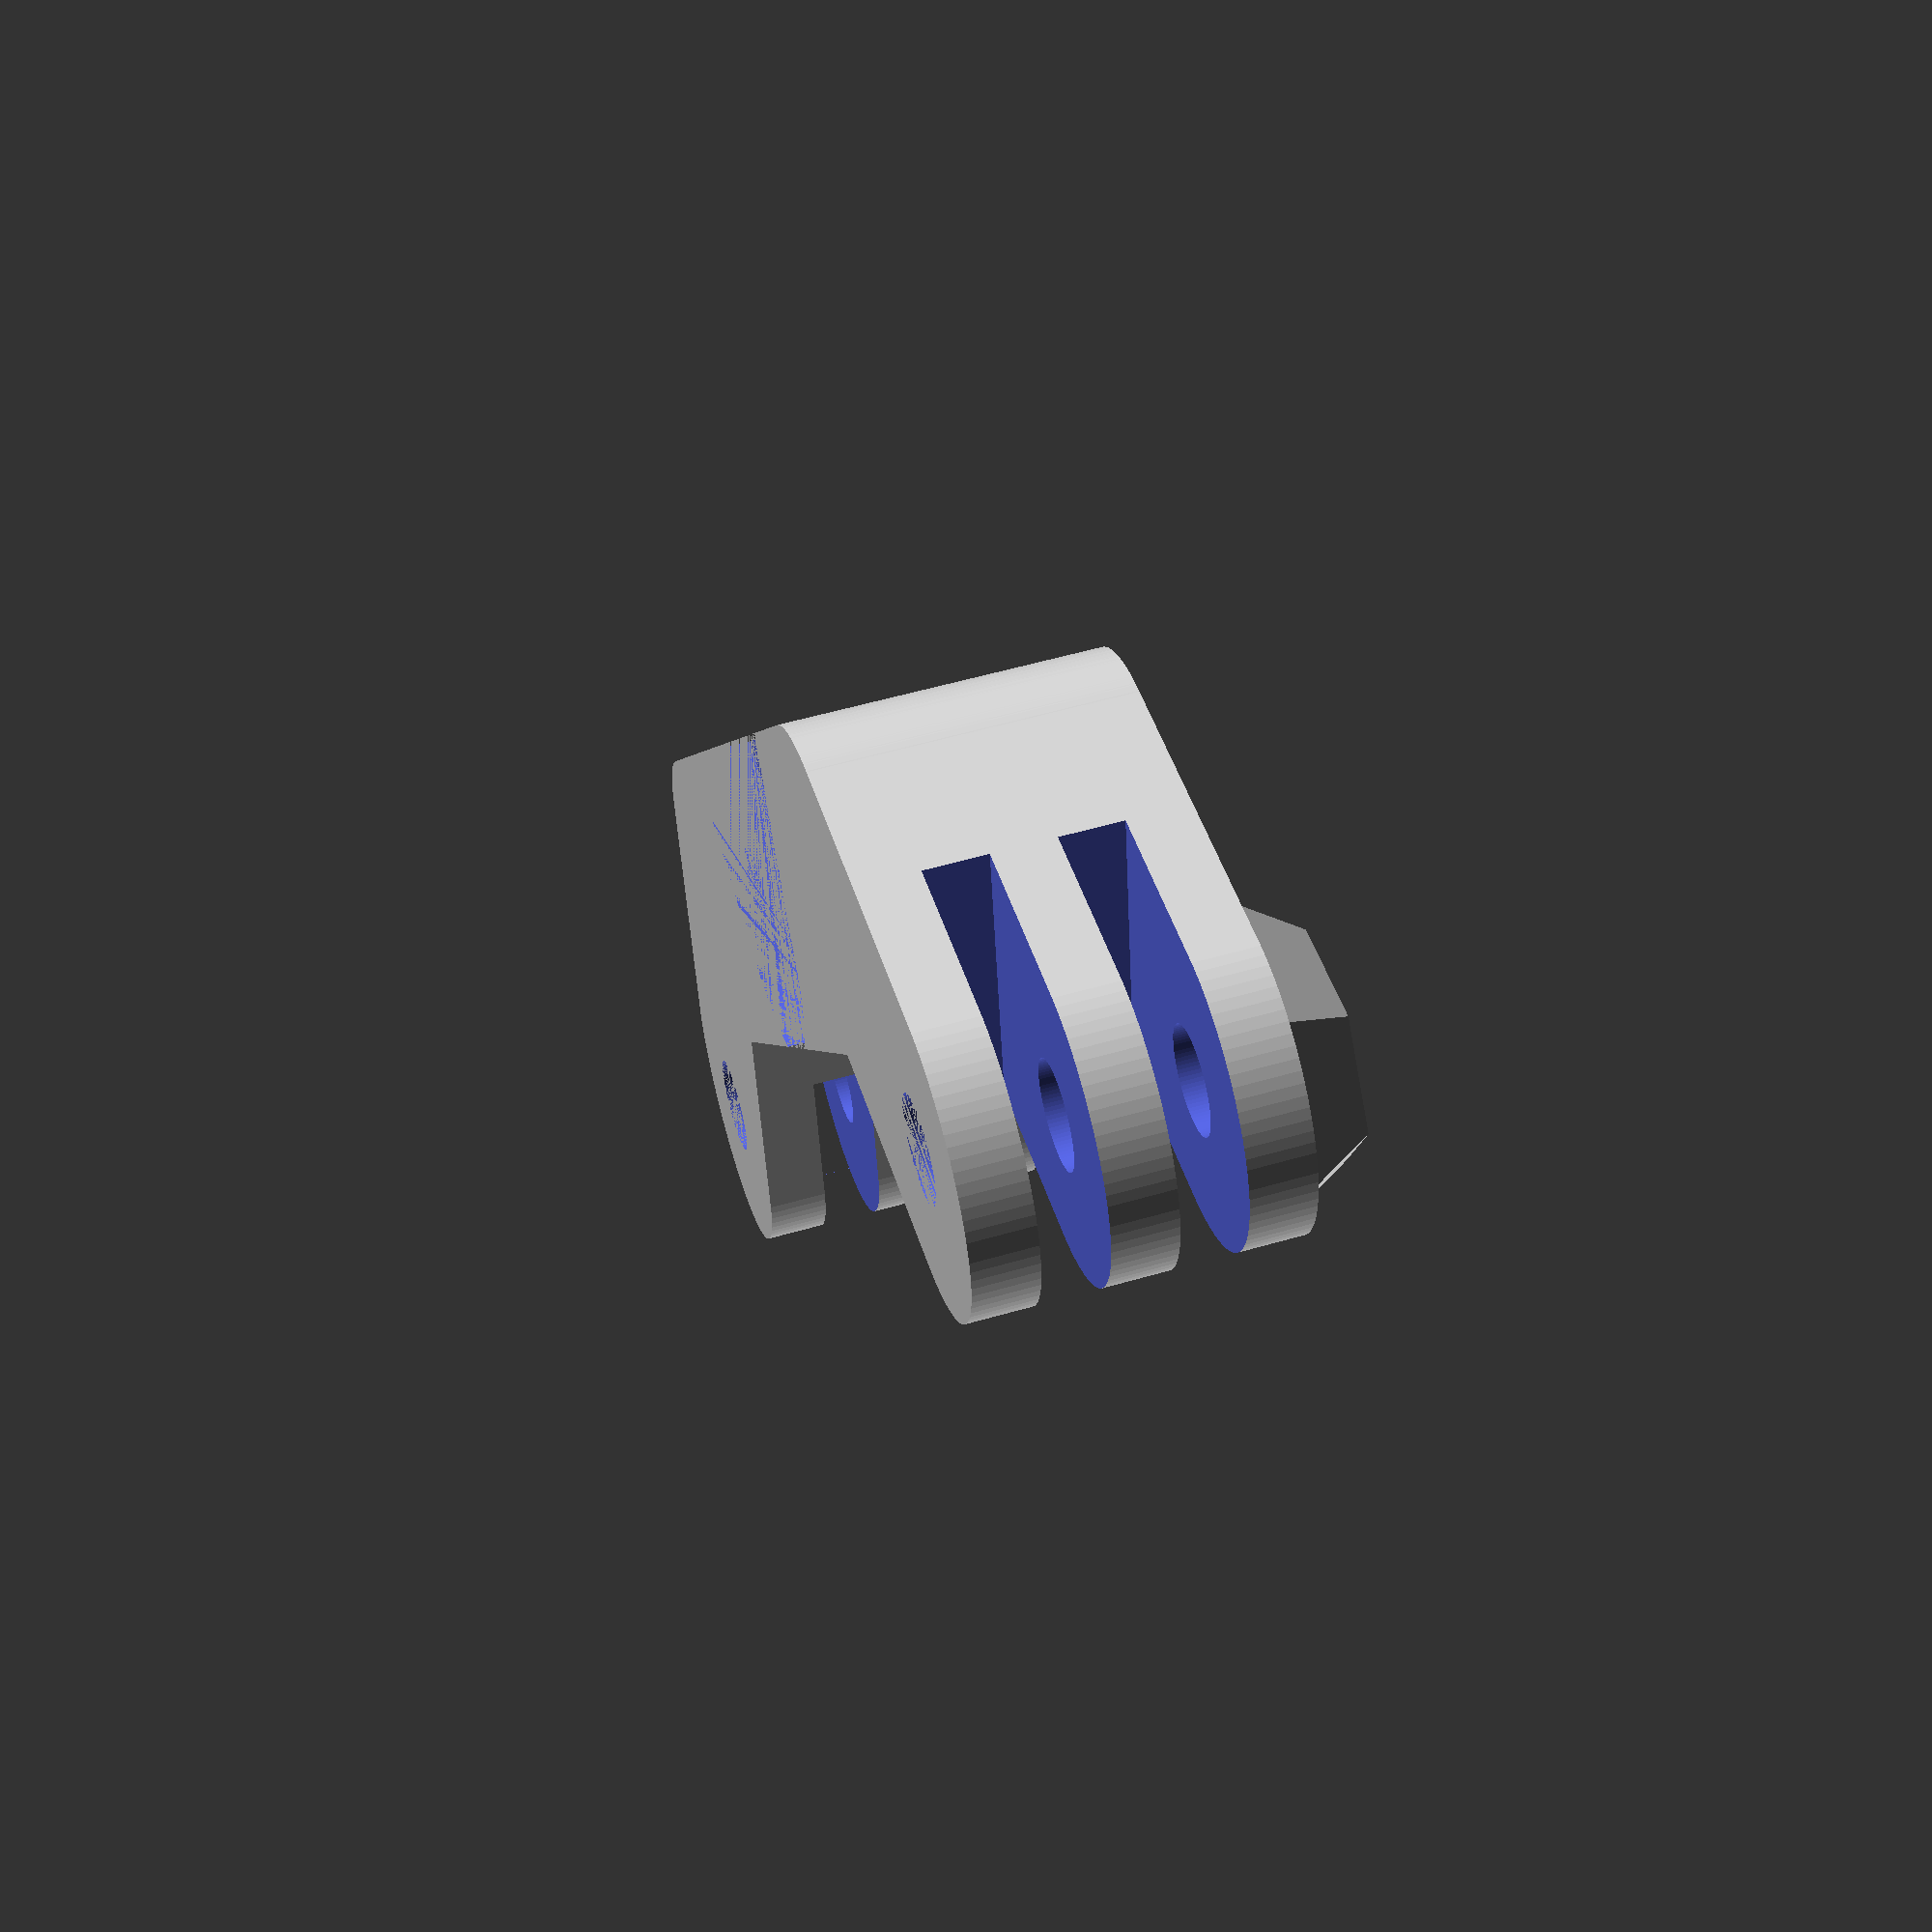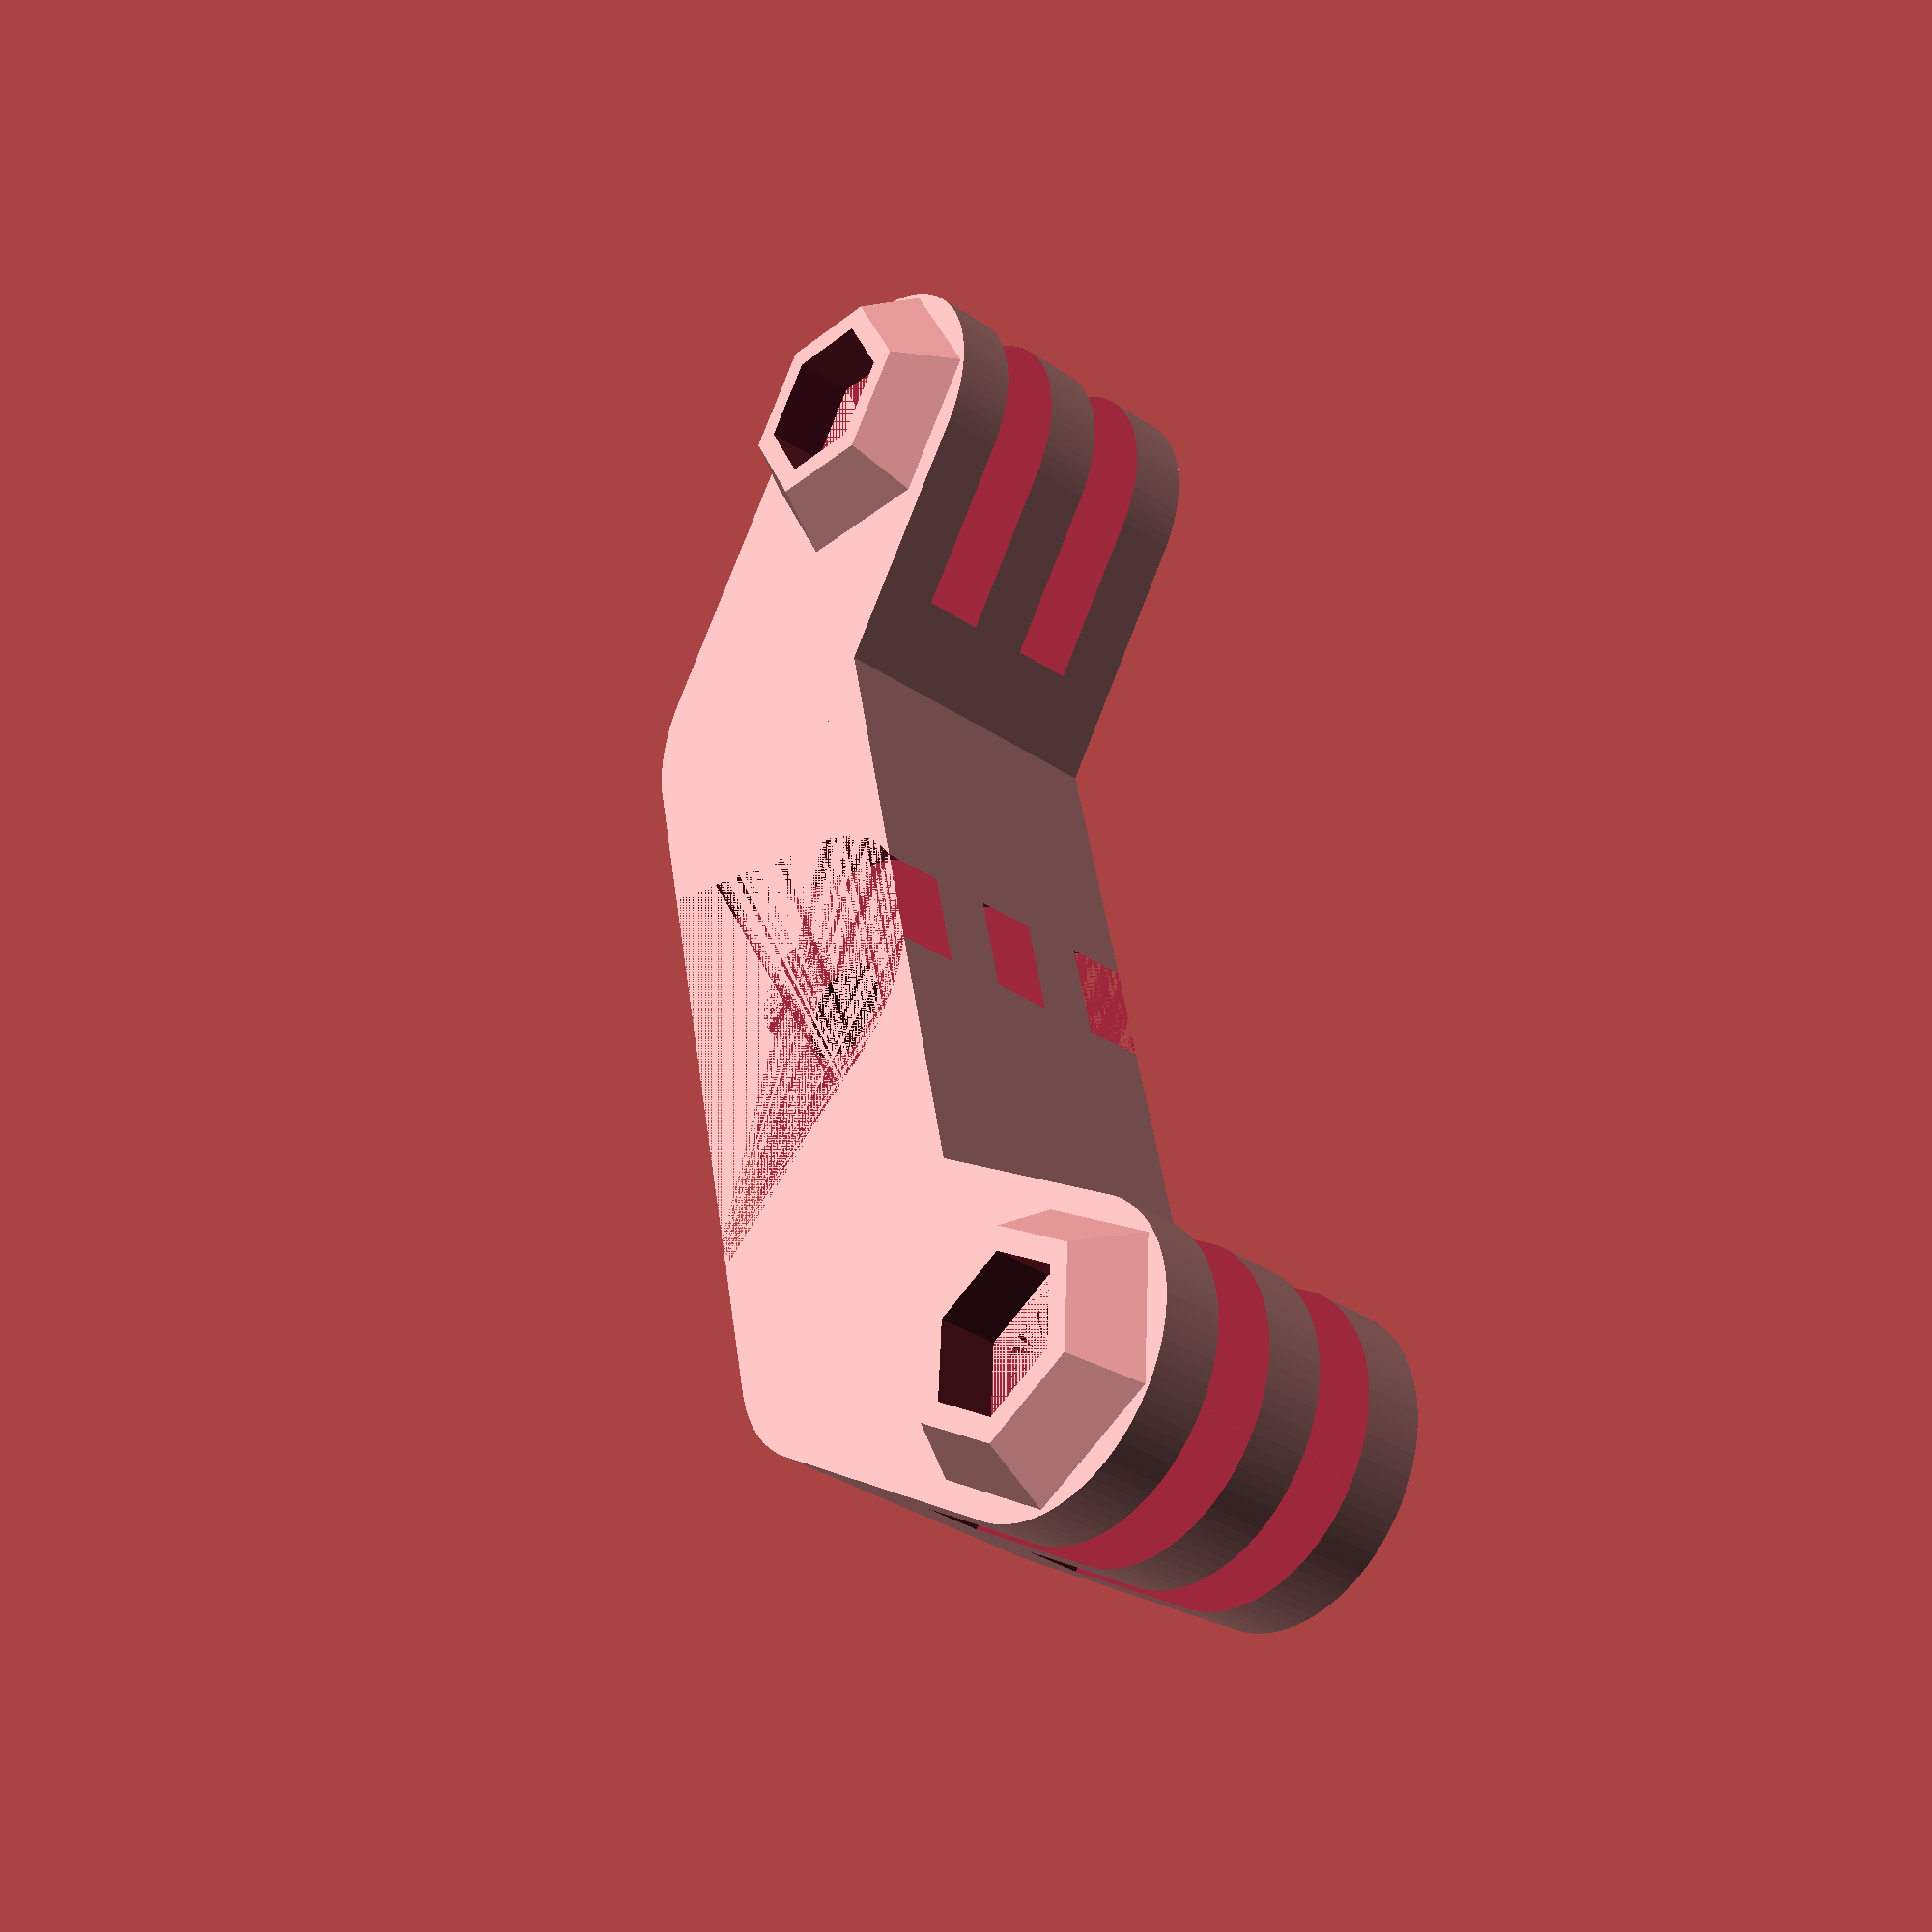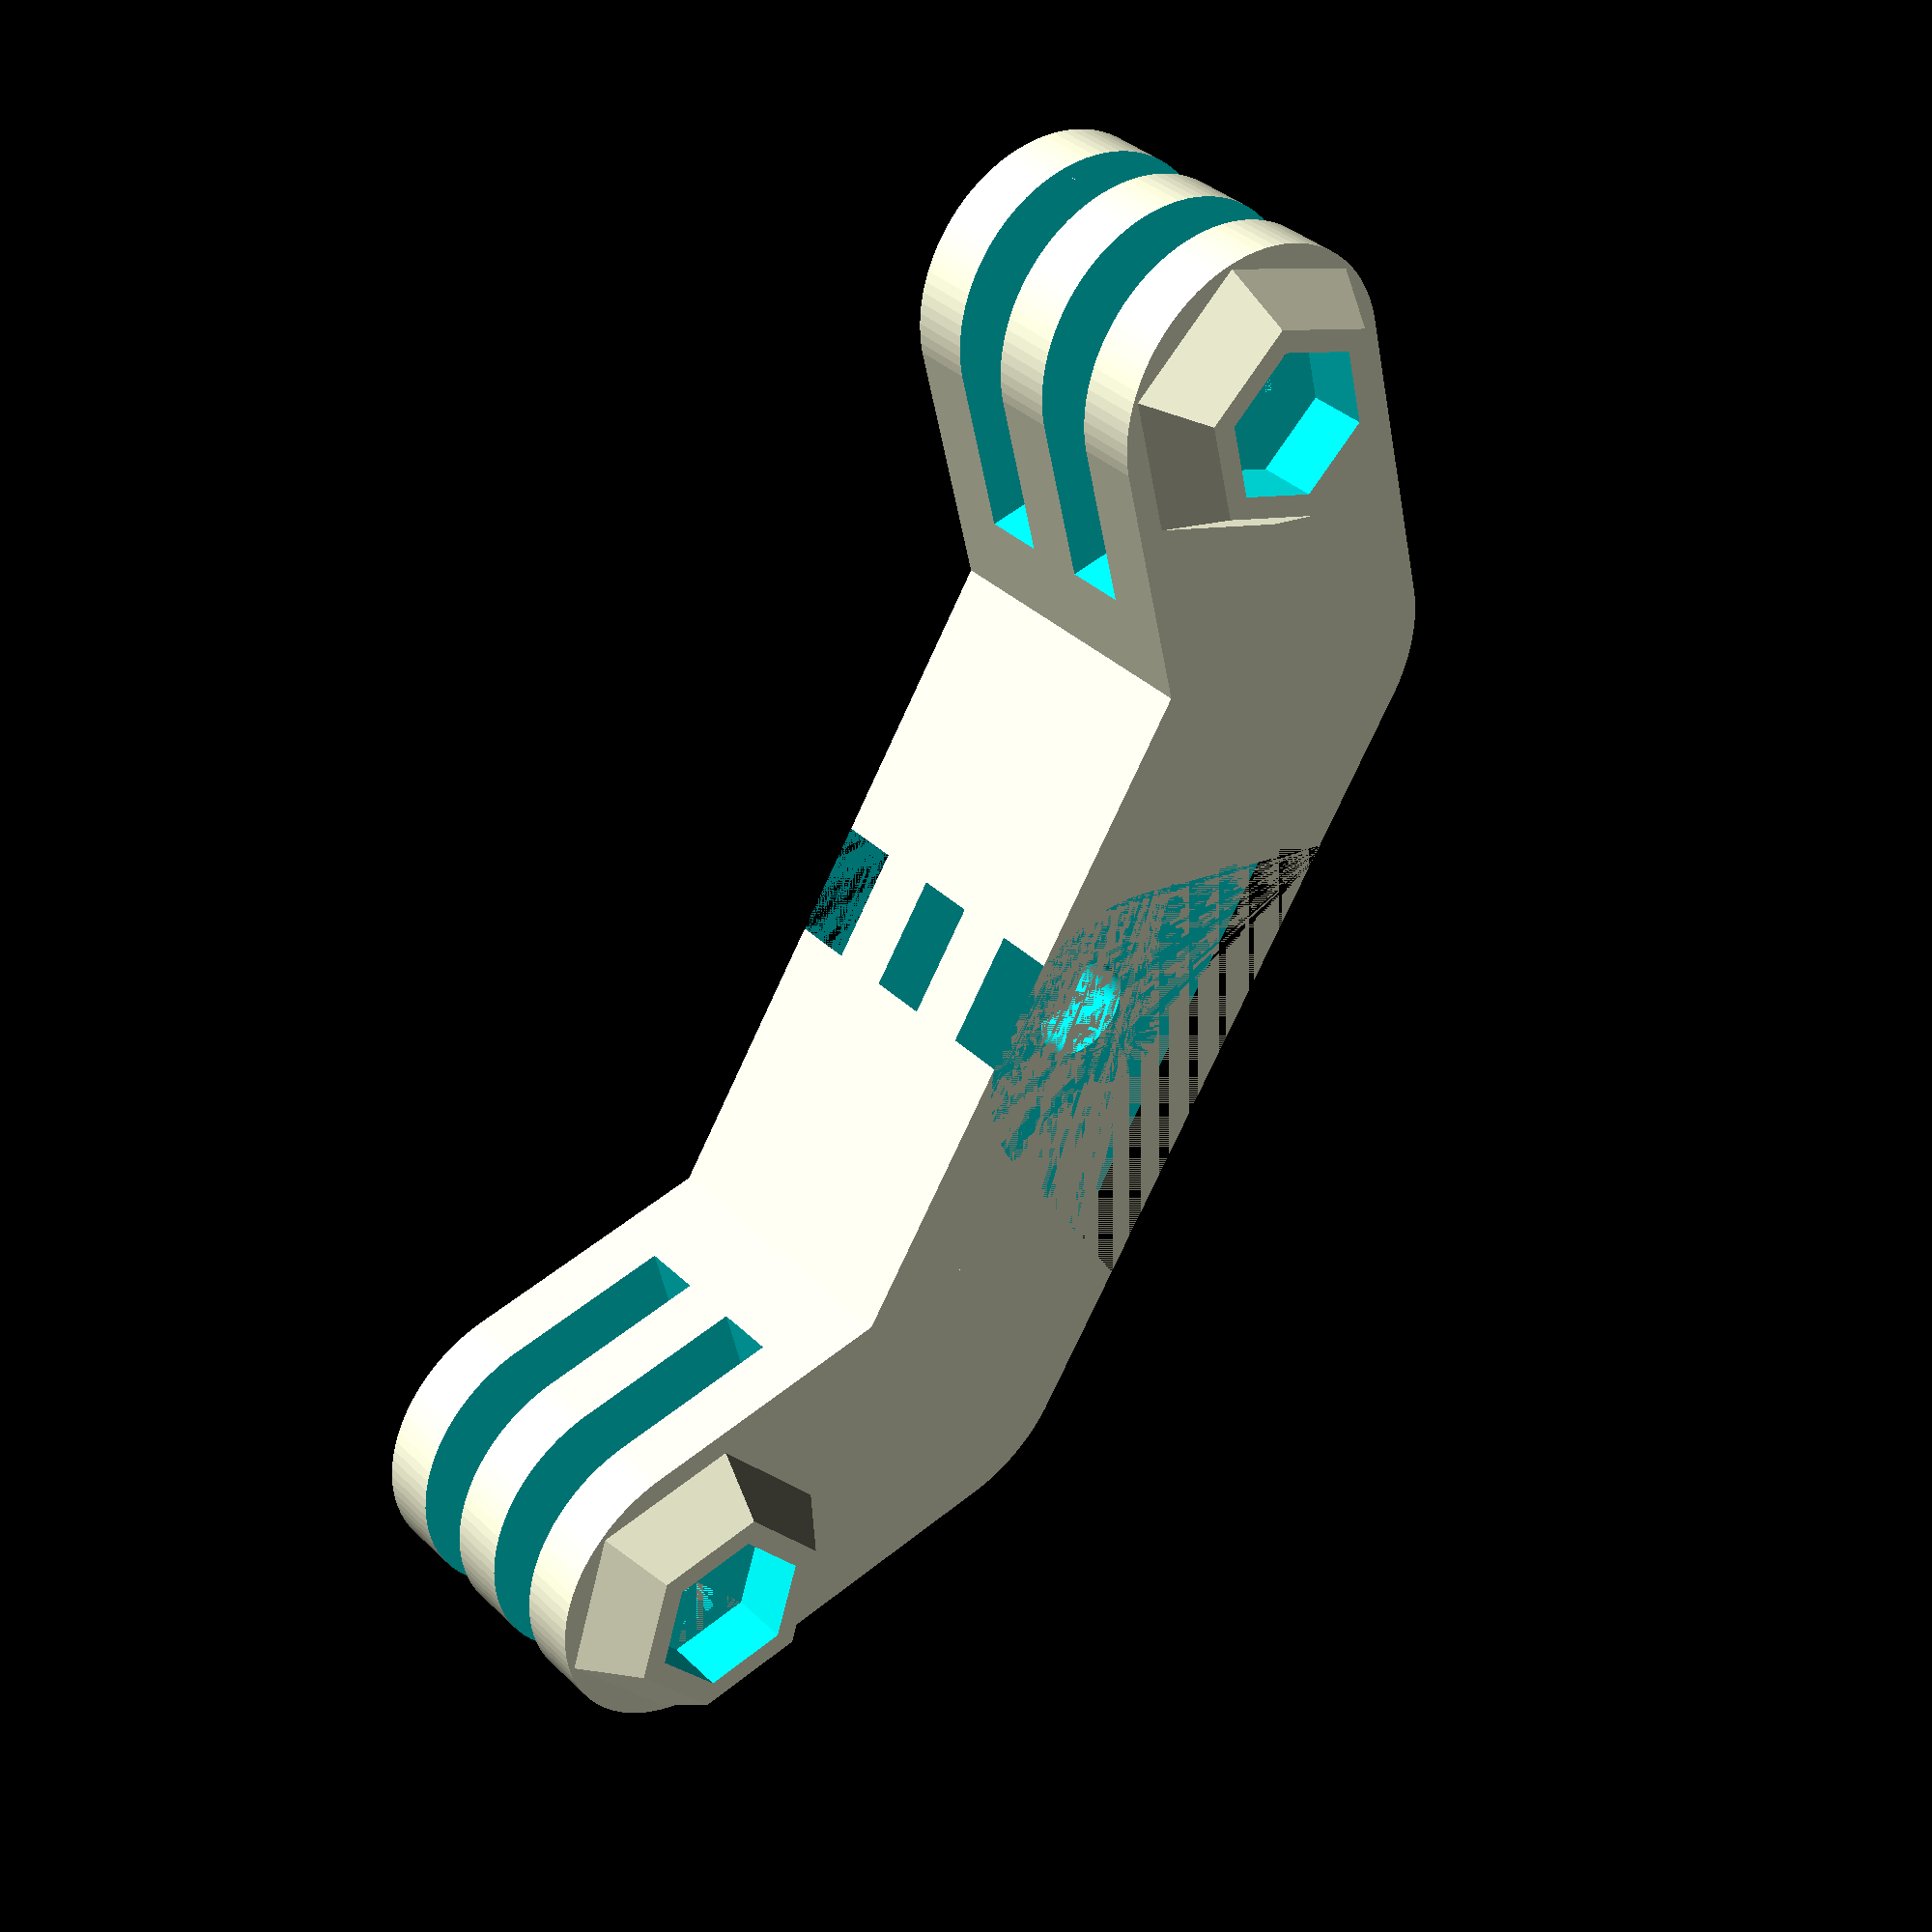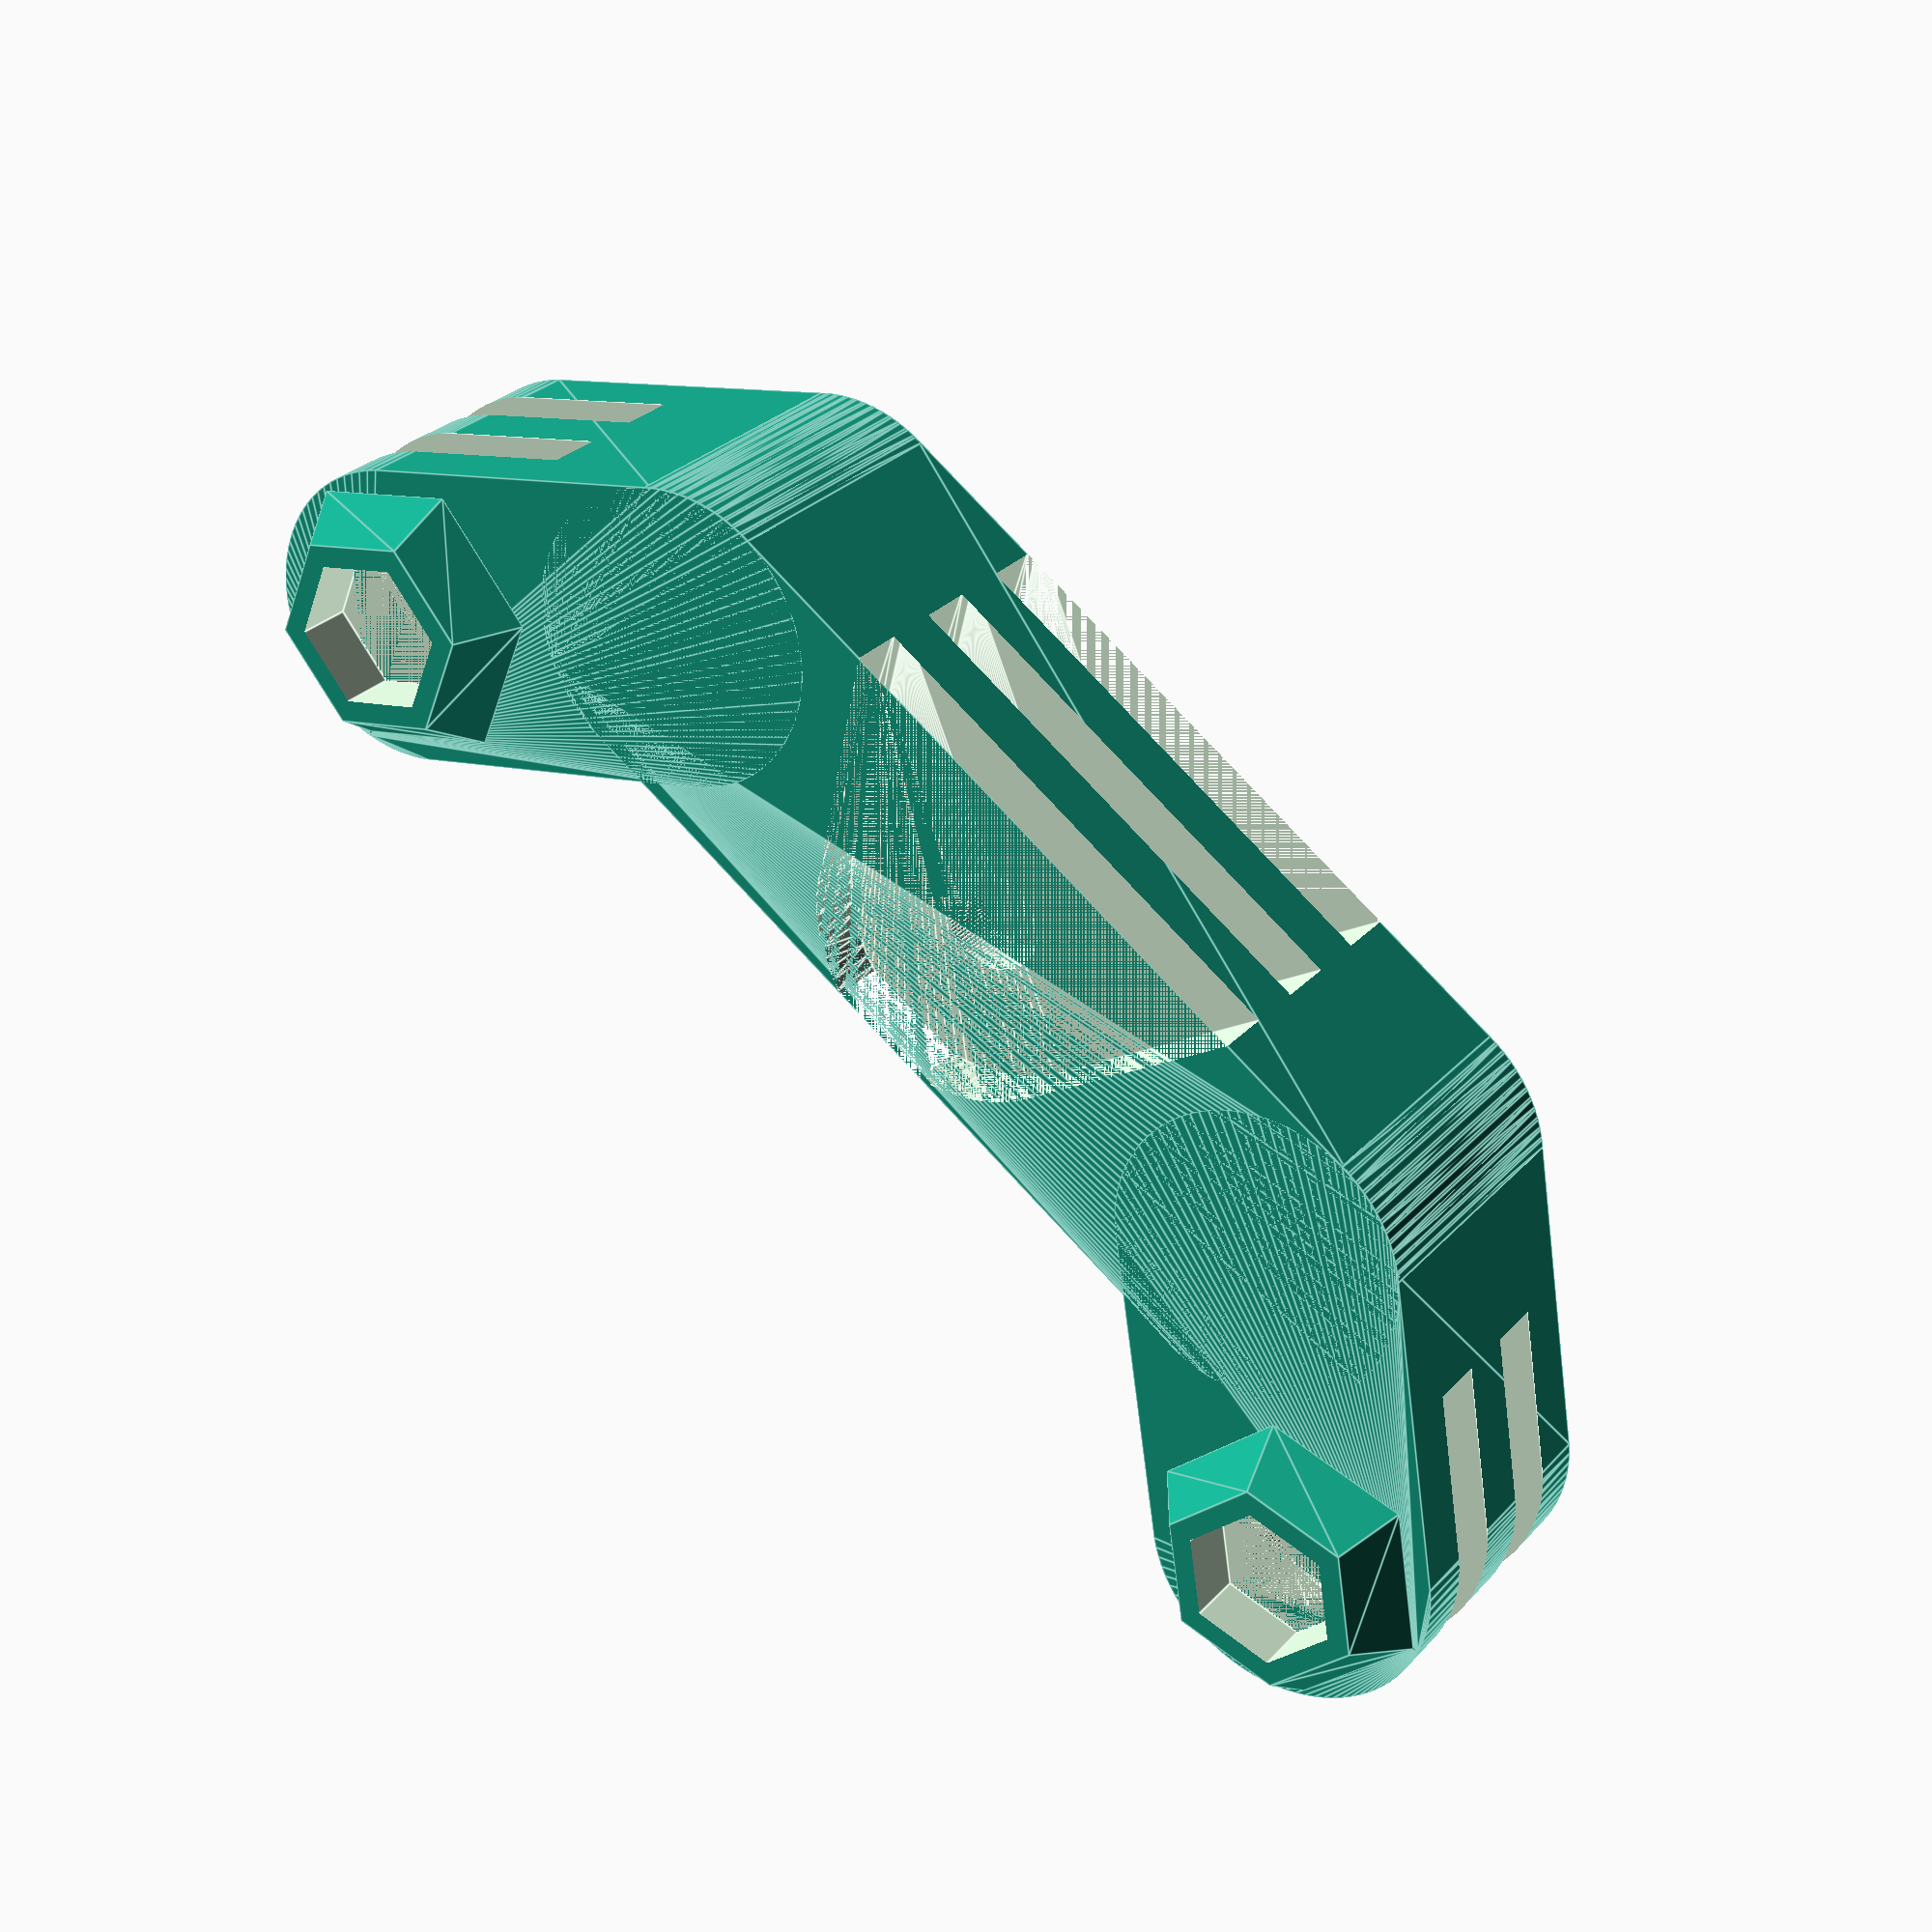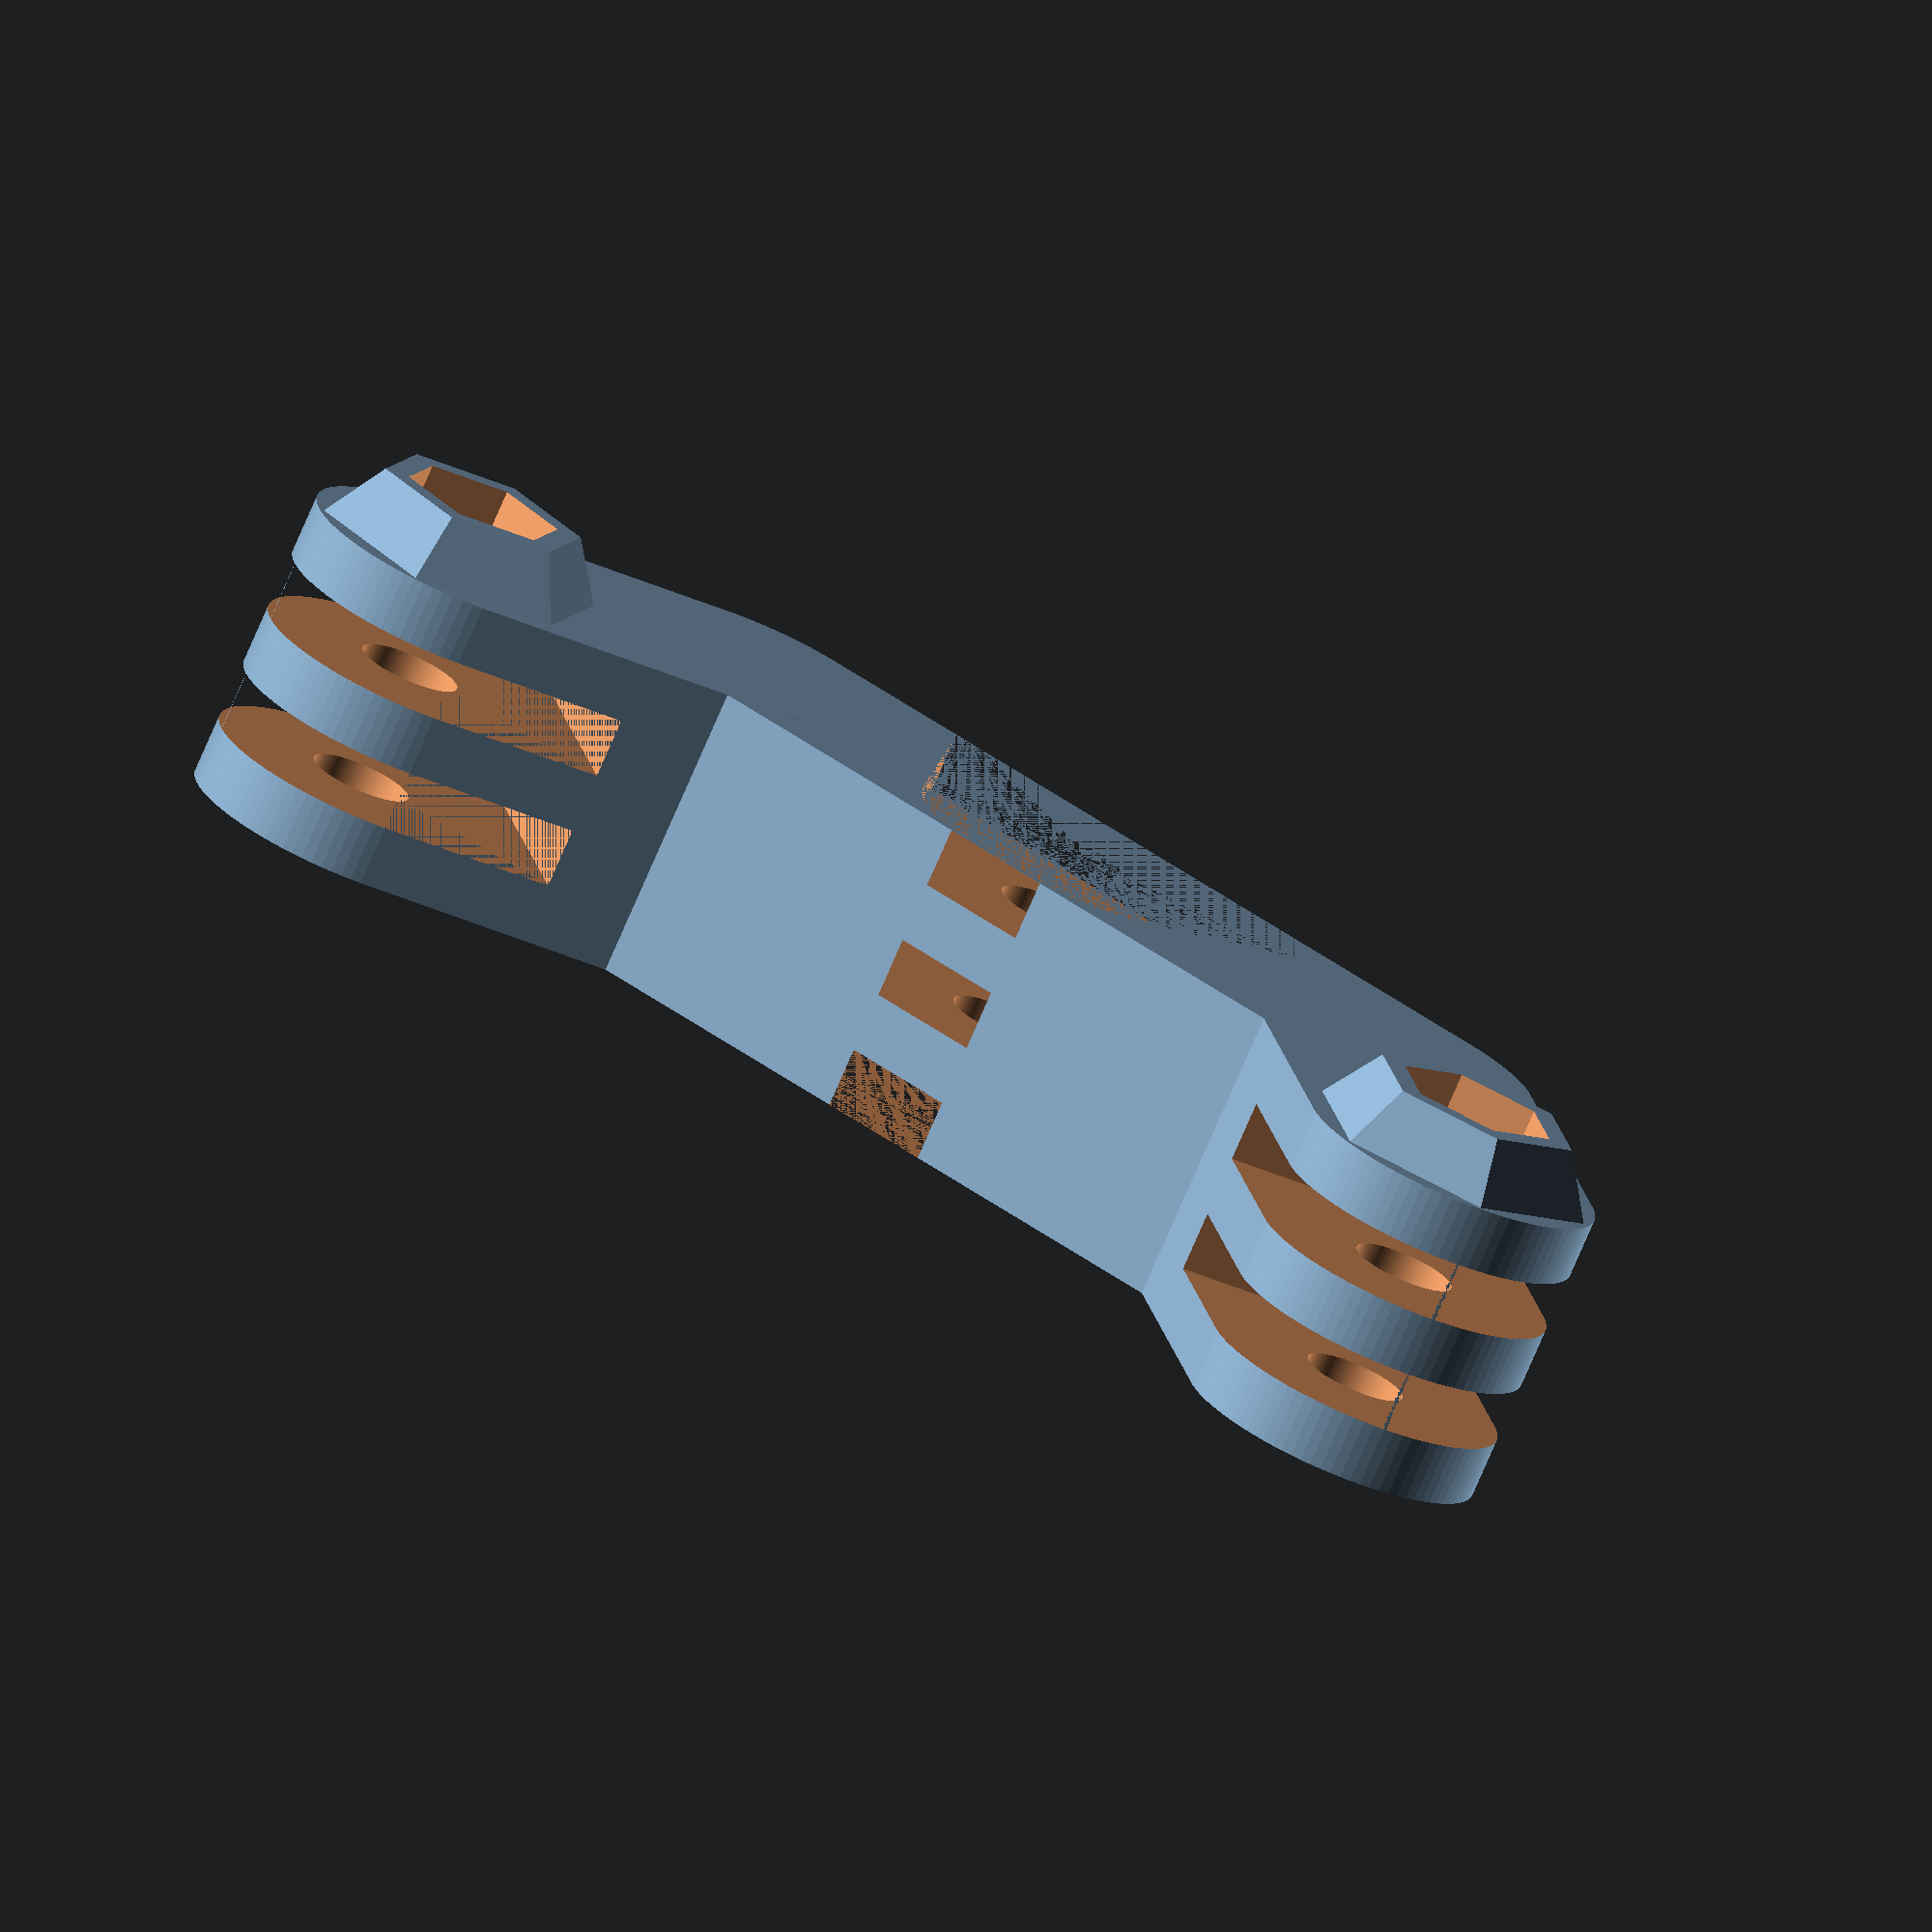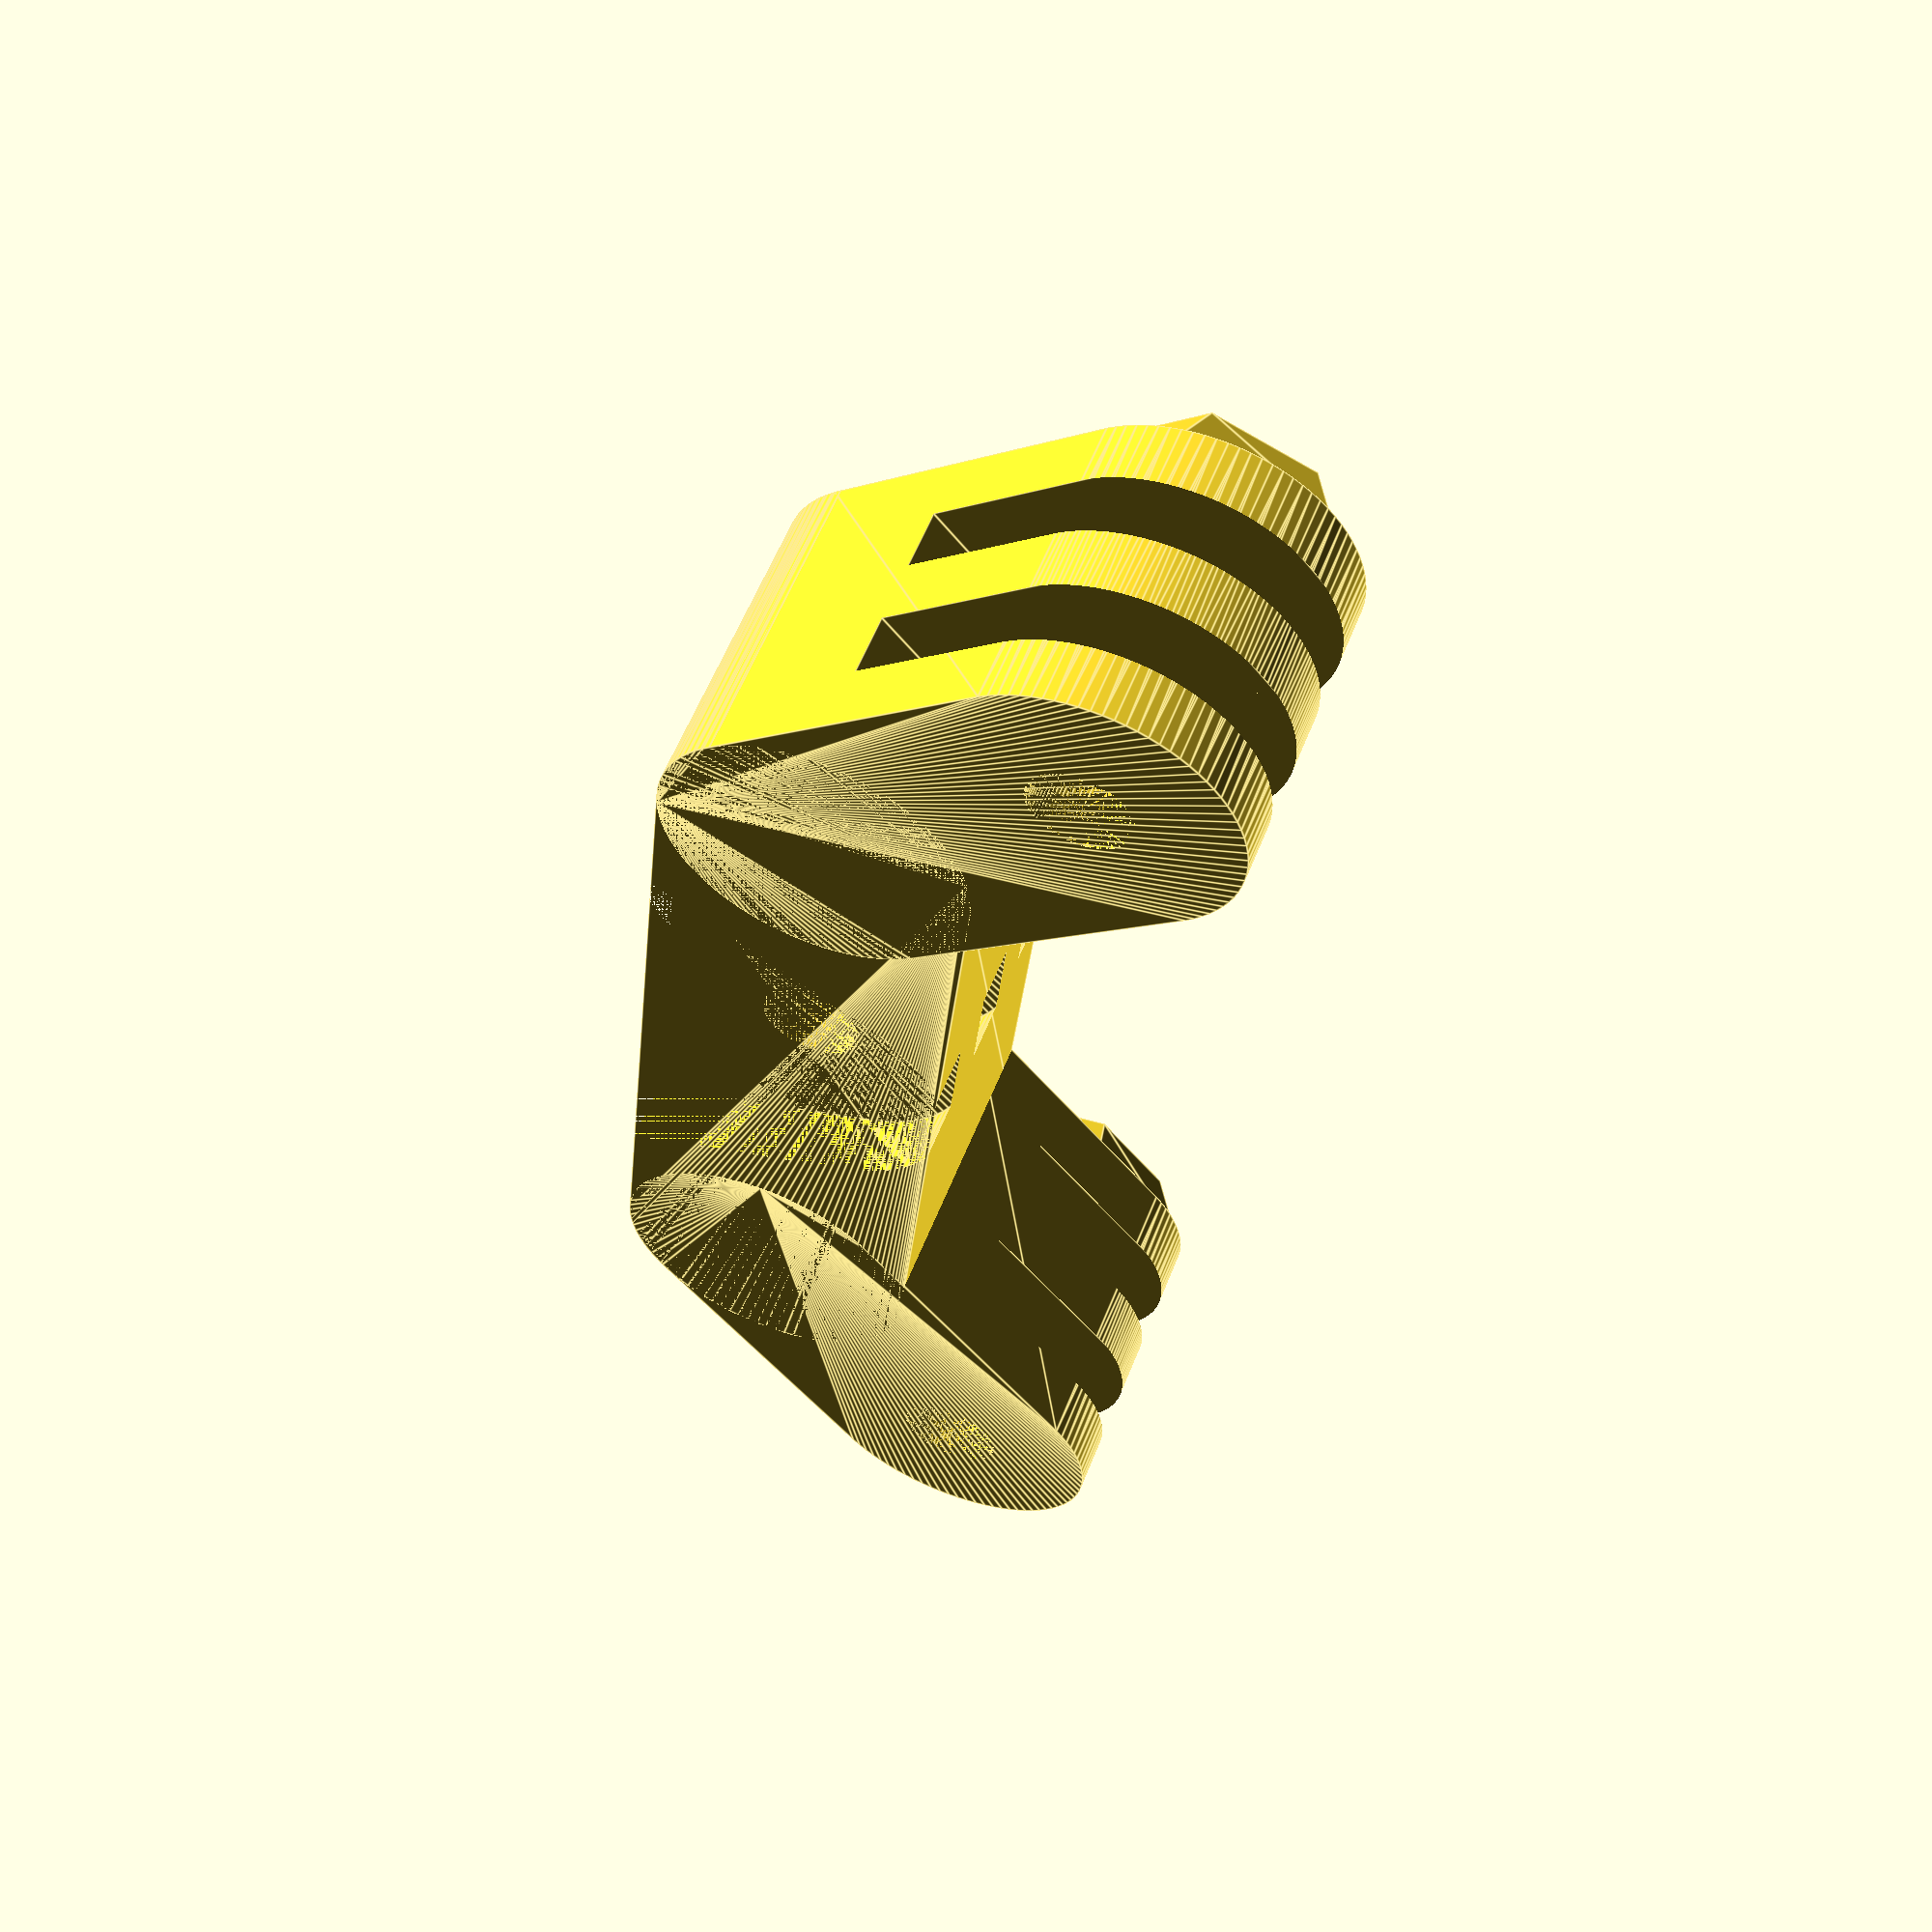
<openscad>
// minimum 15 for positive connector angles, minimum 40 for negative connector angles
BeamWidth = 40;
// degrees
Connector1Angle = 45;
// degrees
Connector2Angle = 45;
NutDiameter = 8;
NutType = "hexagonal"; //[hexagonal, pentagonal, square, none]




module makeMount(){
    $fn = 90;
    
    slotSize = 3;
    width=slotSize * 5;
    holeSize = 5;
    
    difference(){
        union(){
            makeBeam(slotSize, holeSize);
            translate([BeamWidth / 2, 0, 0]) rotate([0, 0, Connector1Angle]) makeConnector(slotSize, holeSize, "3tab");
            translate([-BeamWidth / 2, 0, 0]) rotate([0, 0, -Connector2Angle + 180]) makeConnector(slotSize, holeSize, "3tab");
        }
        for(i = [0:2:5]){
            hull(){
                translate([0, 0, slotSize * i]) cylinder(h = slotSize, d = width + 1);
                translate([12 , -width / 2 - 0.5, slotSize * i]) cylinder(h = slotSize, d = 1);
                translate([-12, -width / 2 - 0.5, slotSize * i]) cylinder(h = slotSize, d = 1);
            }
        }
        cylinder(h = width, d = holeSize);
    }
}

module makeConnector(slotSize, holeSize, type = "3tab"){

    width = slotSize * 5;
    union(){
        difference(){
            hull(){
                cylinder(h = width, d = width);
                translate([width + 1, 0, 0]) cylinder(h = width, d = width);
            }
            if(type == "3tab"){
                for(i = [1:2:3]){
                    translate([width / 2 , -width / 2, slotSize * i]) cube([width + 1, width, slotSize]);
                }
            }  else if(type == "2tab"){
                for(i = [0:2:5]){
                    translate([width / 2 , -width / 2, slotSize * i]) cube([width + 1, width, slotSize]);
                }
            }
            translate([width + 1, 0, 0]) cylinder(h = width, d = holeSize);
        }
        
        makeNutHolder(slotSize, holeSize);
    }
}

module makeNutHolder(slotSize, holeSize){
    
    width = slotSize * 5;
    d1 = 14.5;
    d2 = 10.5;
    
    if(NutType == "hexagonal"){
        difference(){
            $fn = 6;
            translate([width + 1, 0, slotSize * 5]) cylinder(h = slotSize, d1 = d1, d2 = d2);
            translate([width + 1, 0, slotSize * 5]) cylinder(h = width, d = NutDiameter);
        }
    } else if(NutType == "pentagonal"){
        difference(){
            $fn = 5;
            translate([width + 1, 0, slotSize * 5]) cylinder(h = slotSize, d1 = d1, d2 = d2);
            translate([width + 1, 0, slotSize * 5]) cylinder(h = width, d = NutDiameter);
        }
    } else if(NutType == "square"){
        difference(){
            $fn = 4;
            translate([width + 1, 0, slotSize * 5]) cylinder(h = slotSize, d1 = d1, d2 = d2);
            translate([width + 1, 0, slotSize * 5]) cylinder(h = width, d = NutDiameter);
        }
    }
}

module makeBeam(slotSize, holeSize){
    width = slotSize * 5;

        hull(){
            translate([-BeamWidth / 2, 0, 0]) cylinder(h = width, d = width);
            translate([BeamWidth / 2, 0, 0]) cylinder(h = width, d = width);
        }
}

makeMount(BeamWidth);

</openscad>
<views>
elev=124.5 azim=54.2 roll=286.9 proj=p view=wireframe
elev=35.1 azim=78.2 roll=48.5 proj=p view=wireframe
elev=144.9 azim=122.2 roll=218.4 proj=p view=wireframe
elev=333.1 azim=216.5 roll=31.9 proj=p view=edges
elev=254.6 azim=33.3 roll=203.2 proj=o view=solid
elev=122.0 azim=84.5 roll=338.5 proj=p view=edges
</views>
